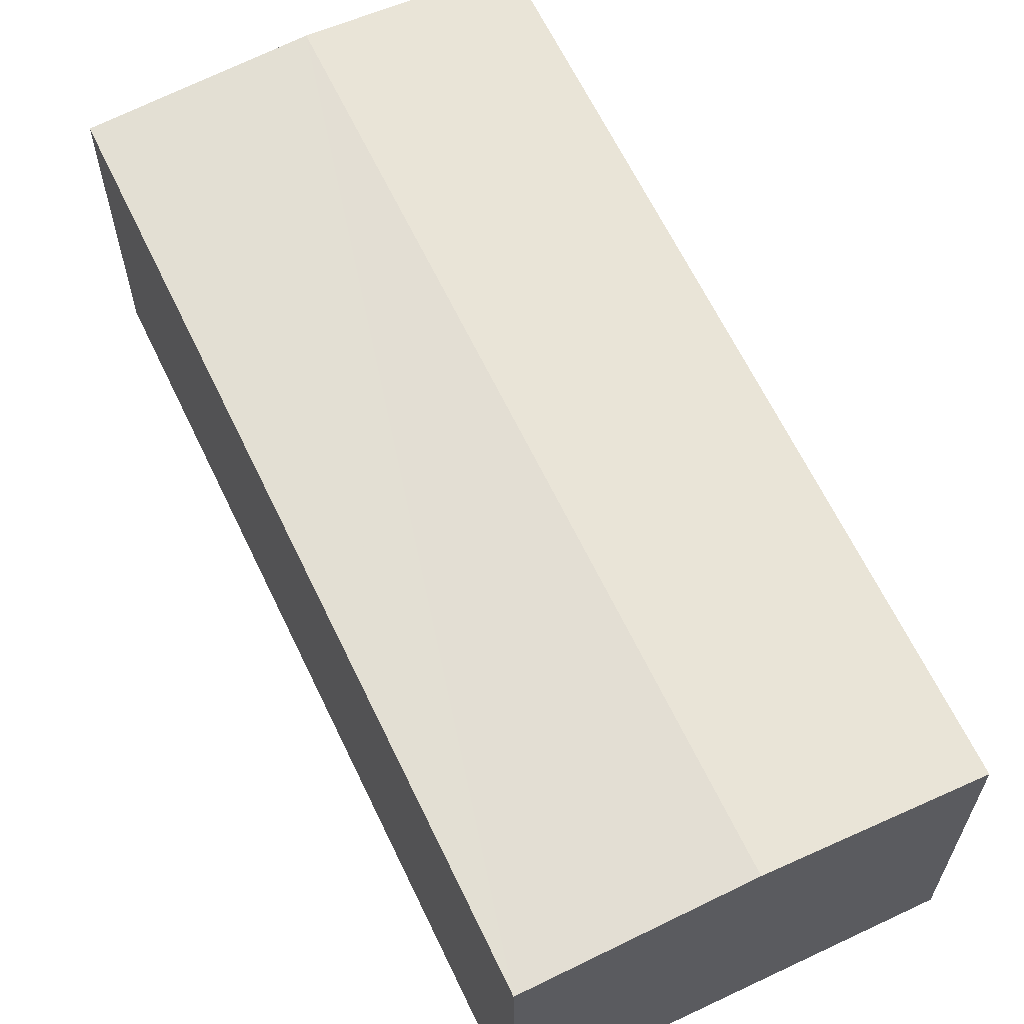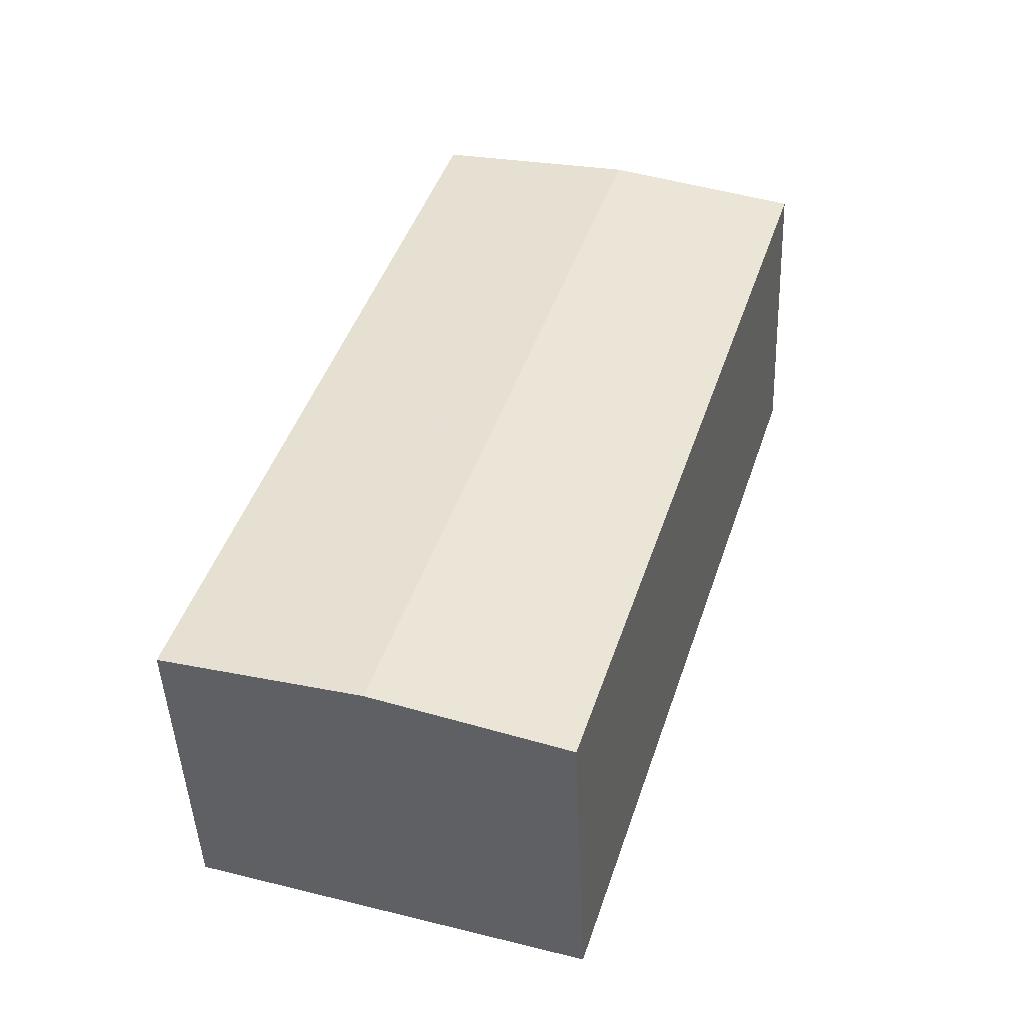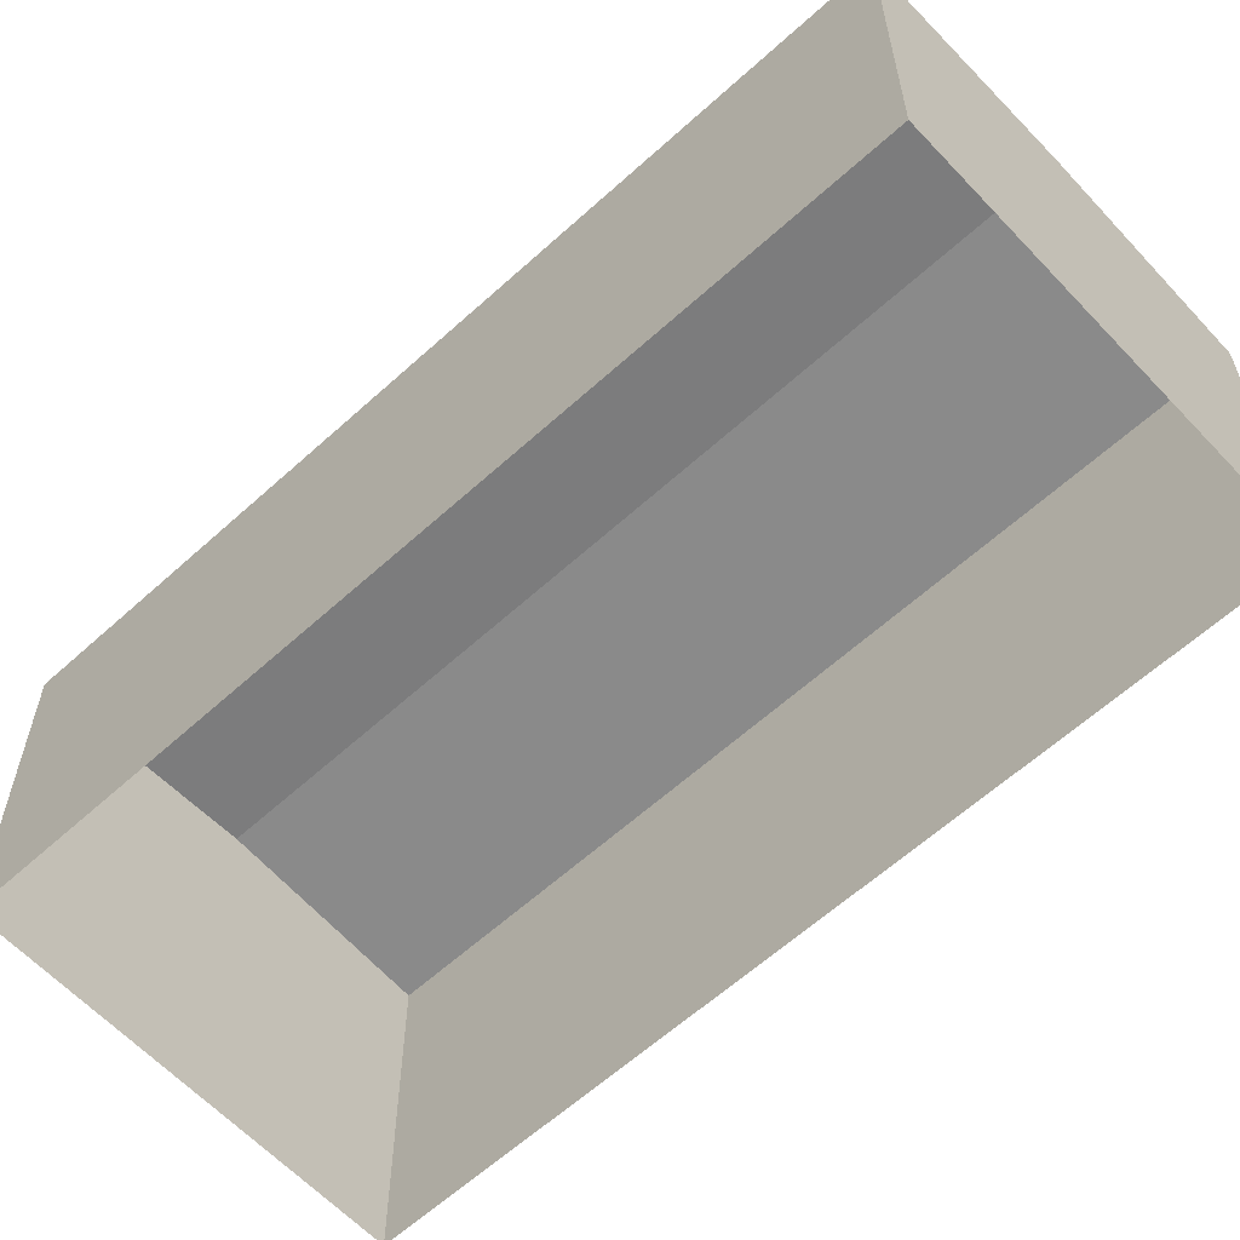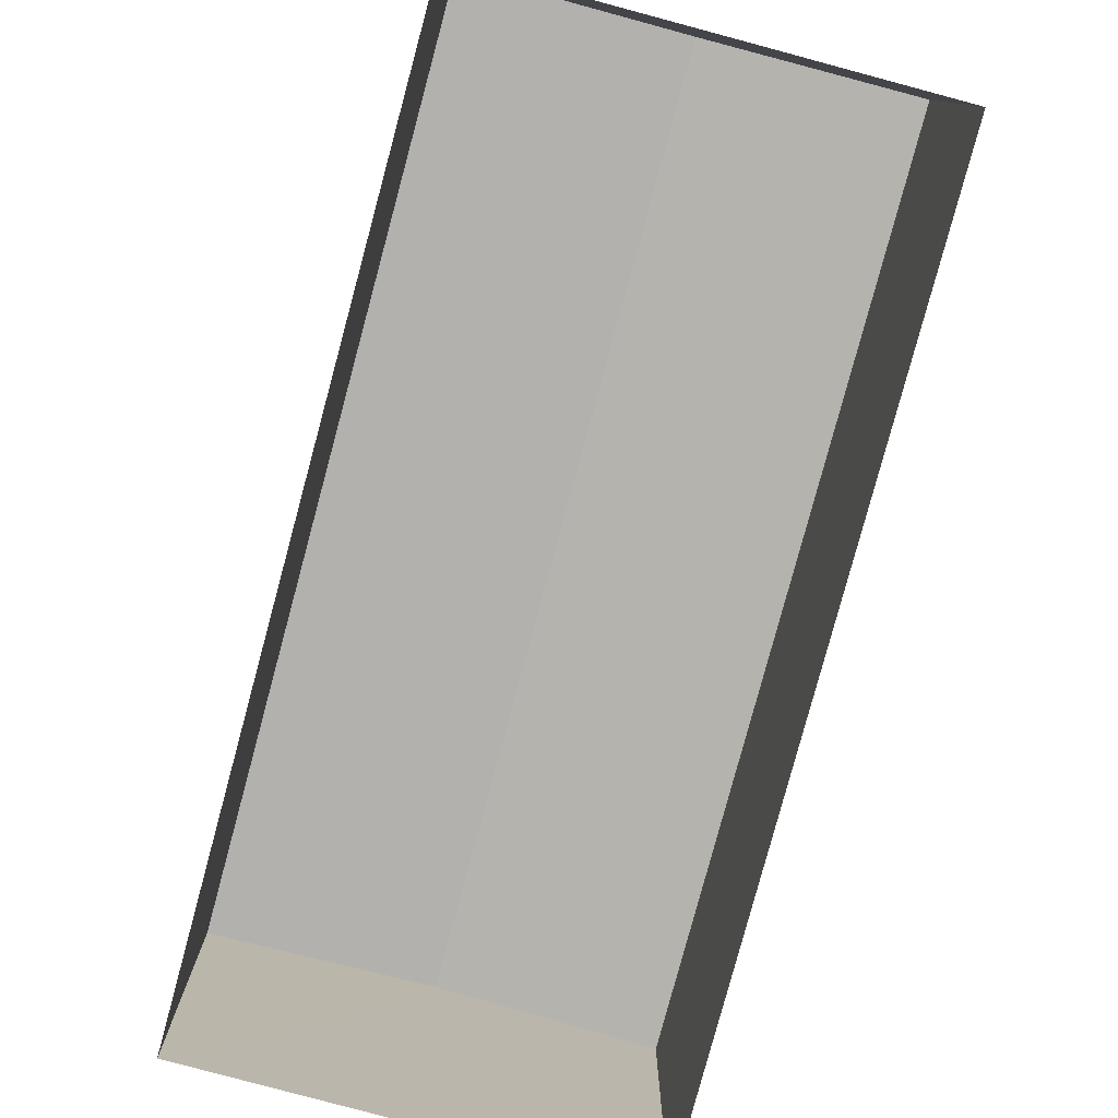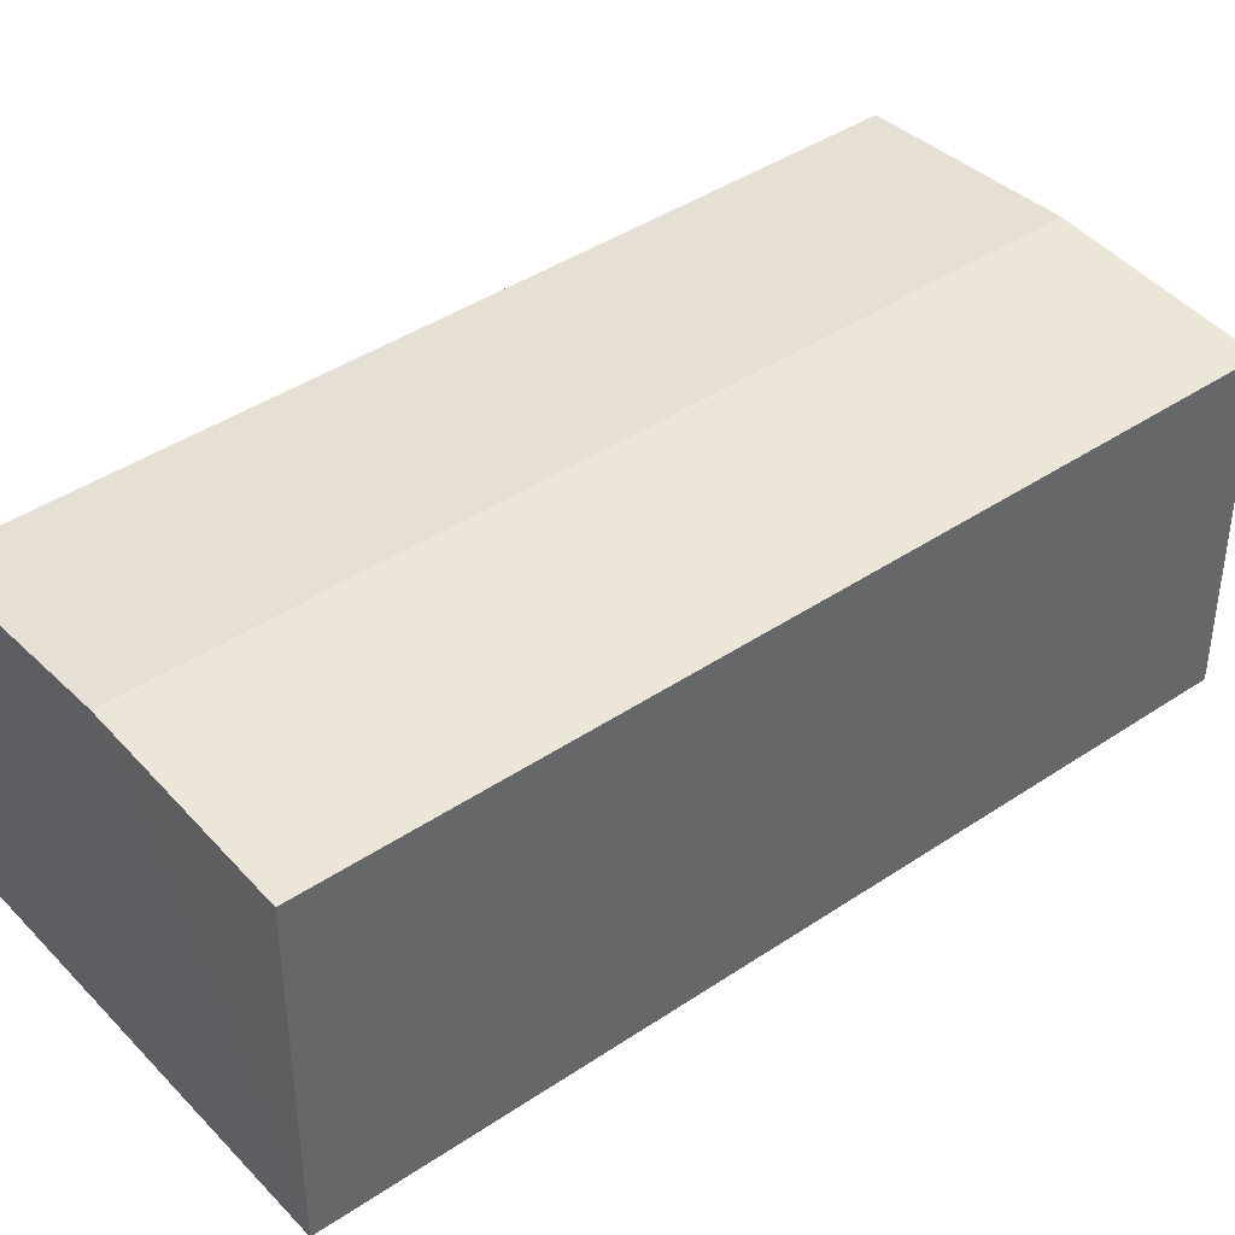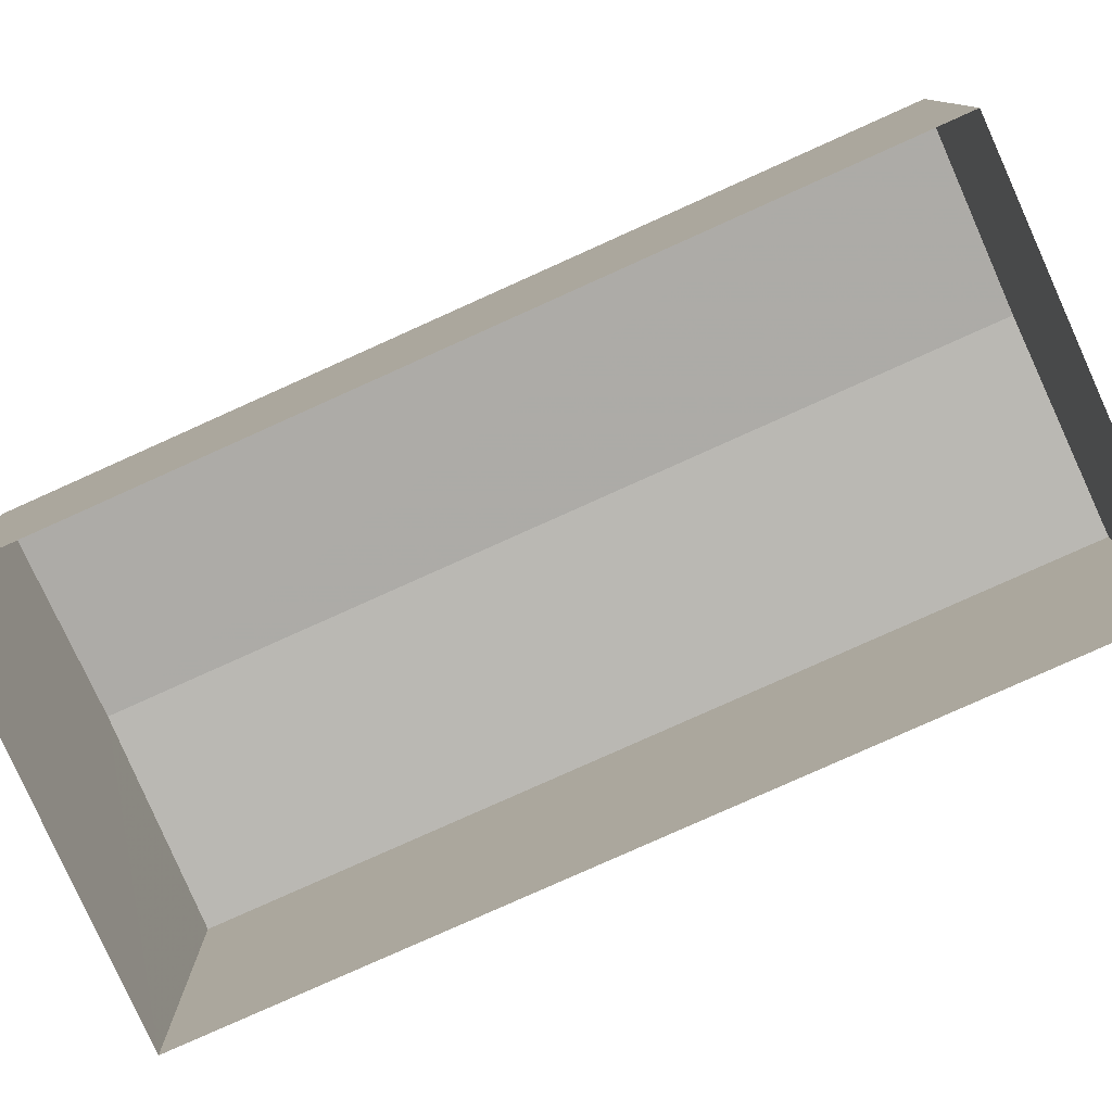
<metadata>
{"format":"obj","ext":"obj","renderer":"f3d","projection":"perspective","resolution":1024,"background":"white","views":[{"elev":64.0,"azim":-43.3,"up":"+Z"},{"elev":-46.4,"azim":2.3,"up":"+Y"},{"elev":-61.1,"azim":-64.9,"up":"+Z"},{"elev":-79.8,"azim":-32.8,"up":"+Z"},{"elev":41.8,"azim":33.2,"up":"+Z"},{"elev":-79.6,"azim":96.5,"up":"+Z"}]}
</metadata>
<code>
v -2.254e+05 -1.273e+05 13.86
v -2.254e+05 -1.273e+05 13.86
v -2.254e+05 -1.273e+05 13.86
v -2.254e+05 -1.273e+05 13.86
v -2.254e+05 -1.273e+05 20.7
v -2.254e+05 -1.273e+05 20.43
v -2.254e+05 -1.273e+05 20.7
v -2.254e+05 -1.273e+05 20.43
v -2.254e+05 -1.273e+05 20.43
v -2.254e+05 -1.273e+05 20.43
f 1 2 3
f 1 4 2
f 5 6 7
f 5 8 6
f 7 9 5
f 7 10 9
f 10 4 1
f 9 10 1
f 6 2 7
f 2 4 7
f 4 10 7
f 9 1 5
f 1 3 5
f 3 8 5
f 8 3 2
f 6 8 2

</code>
